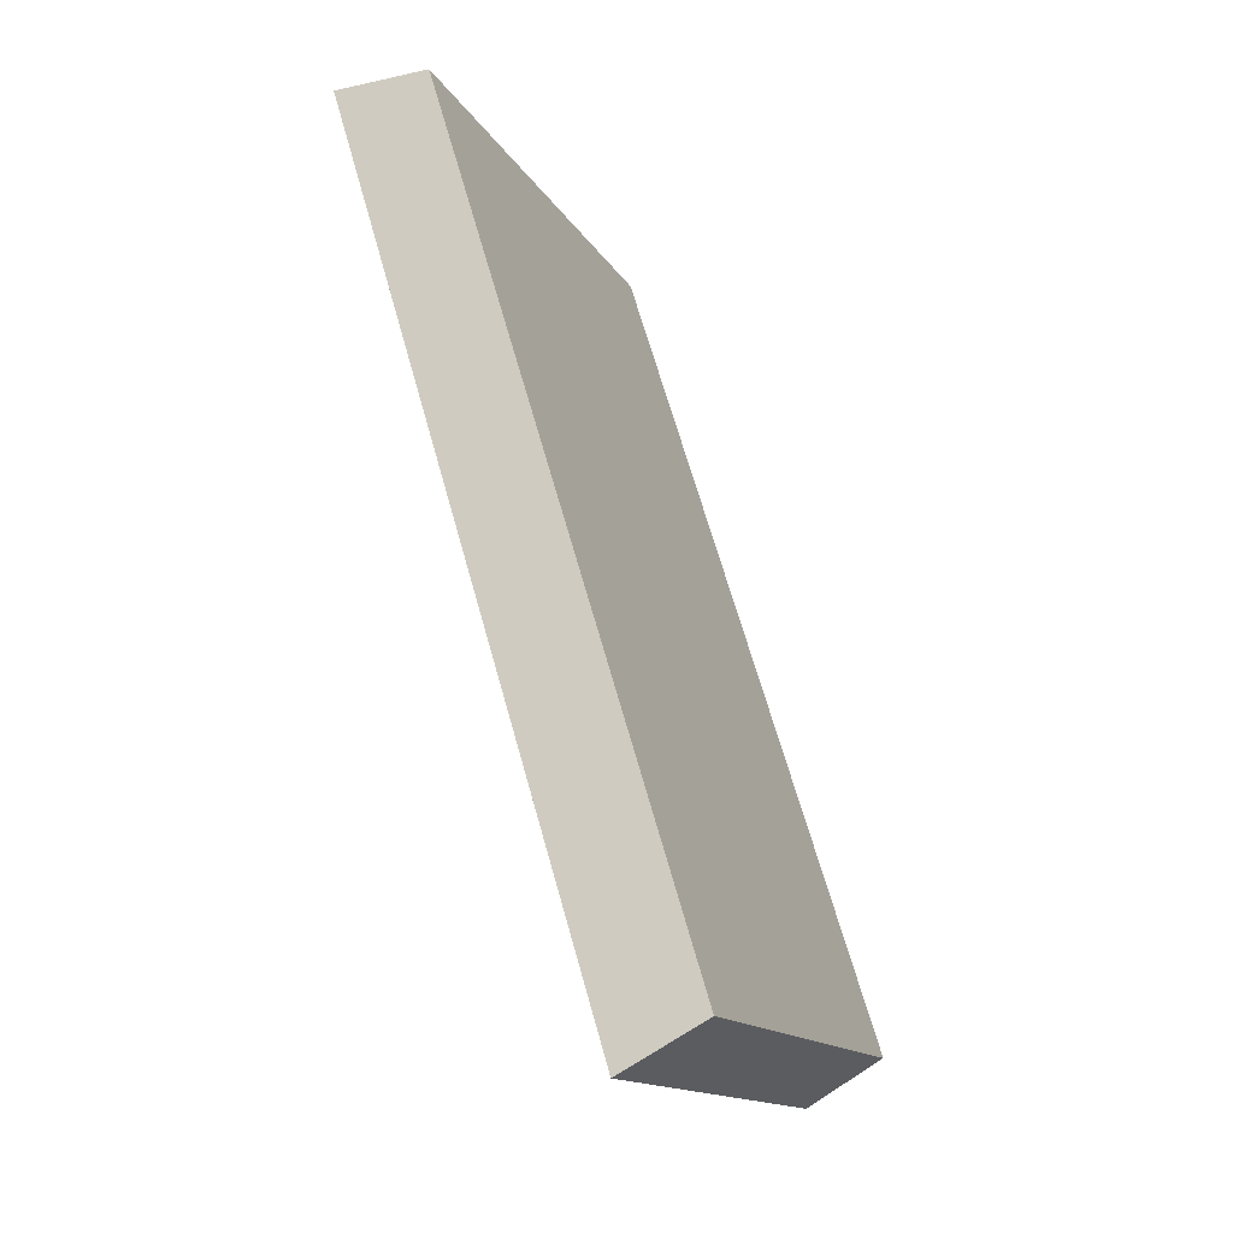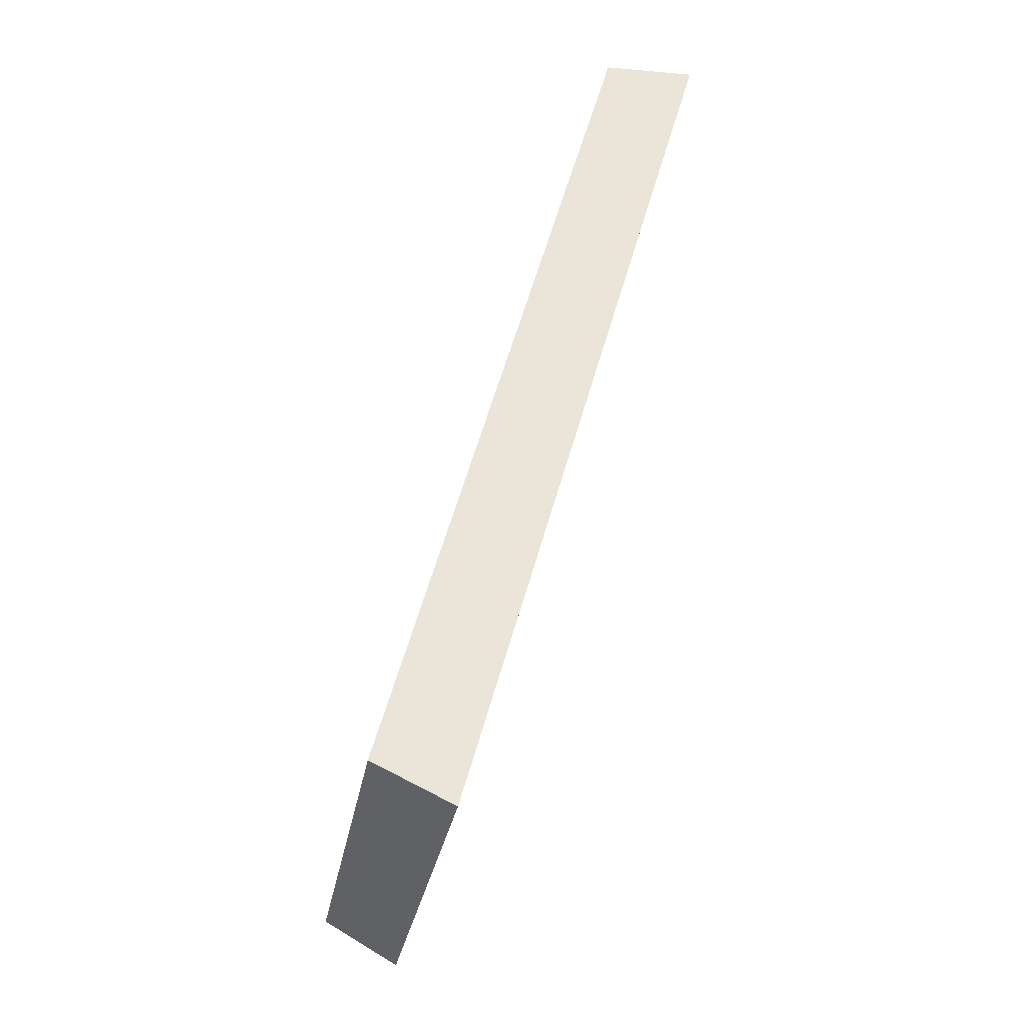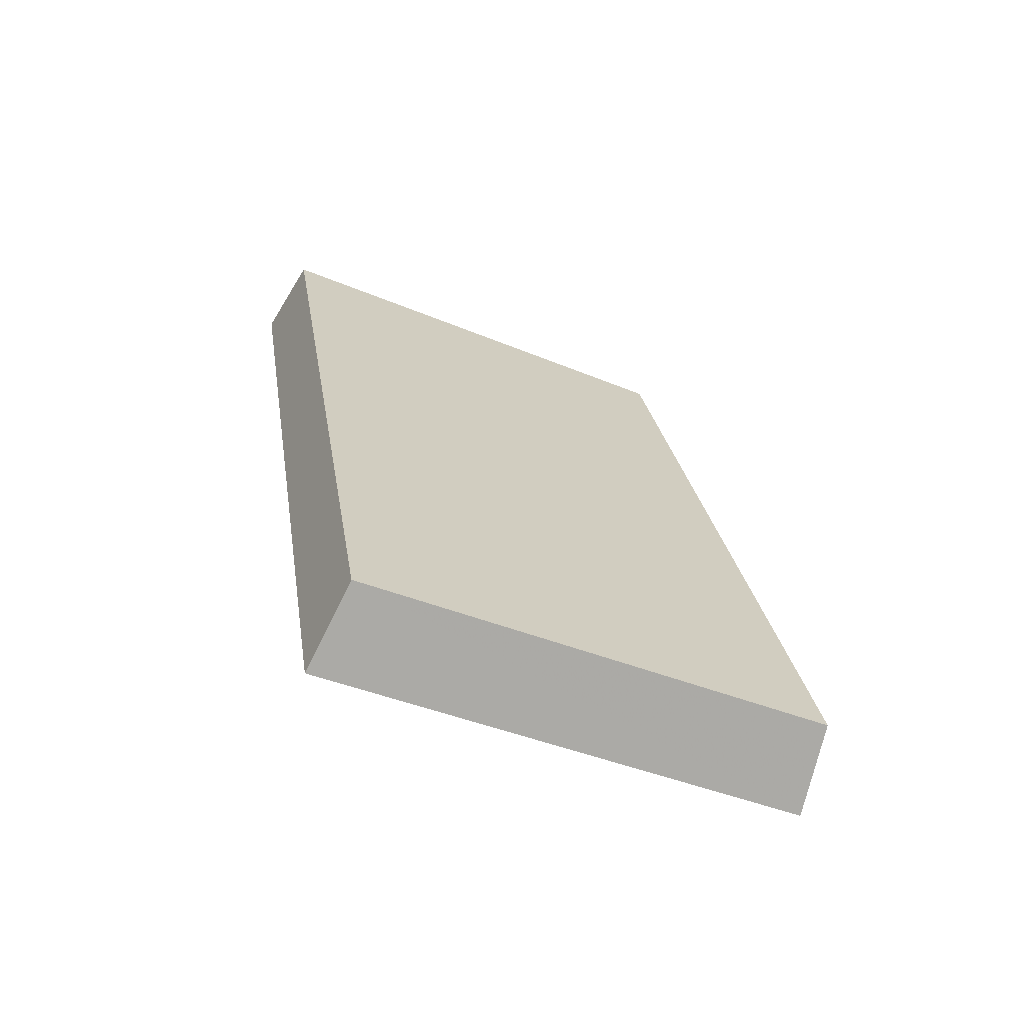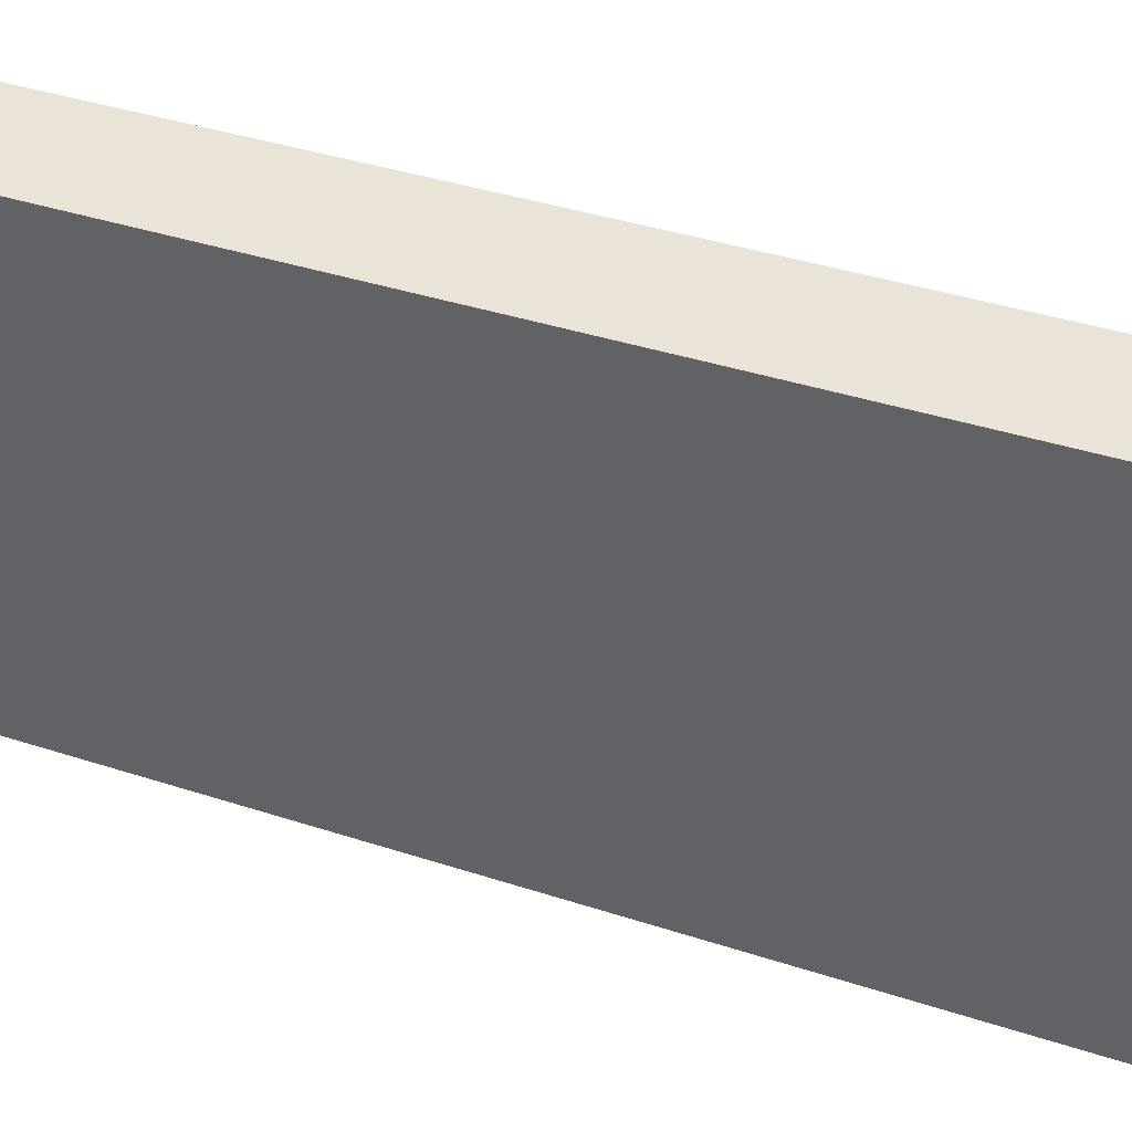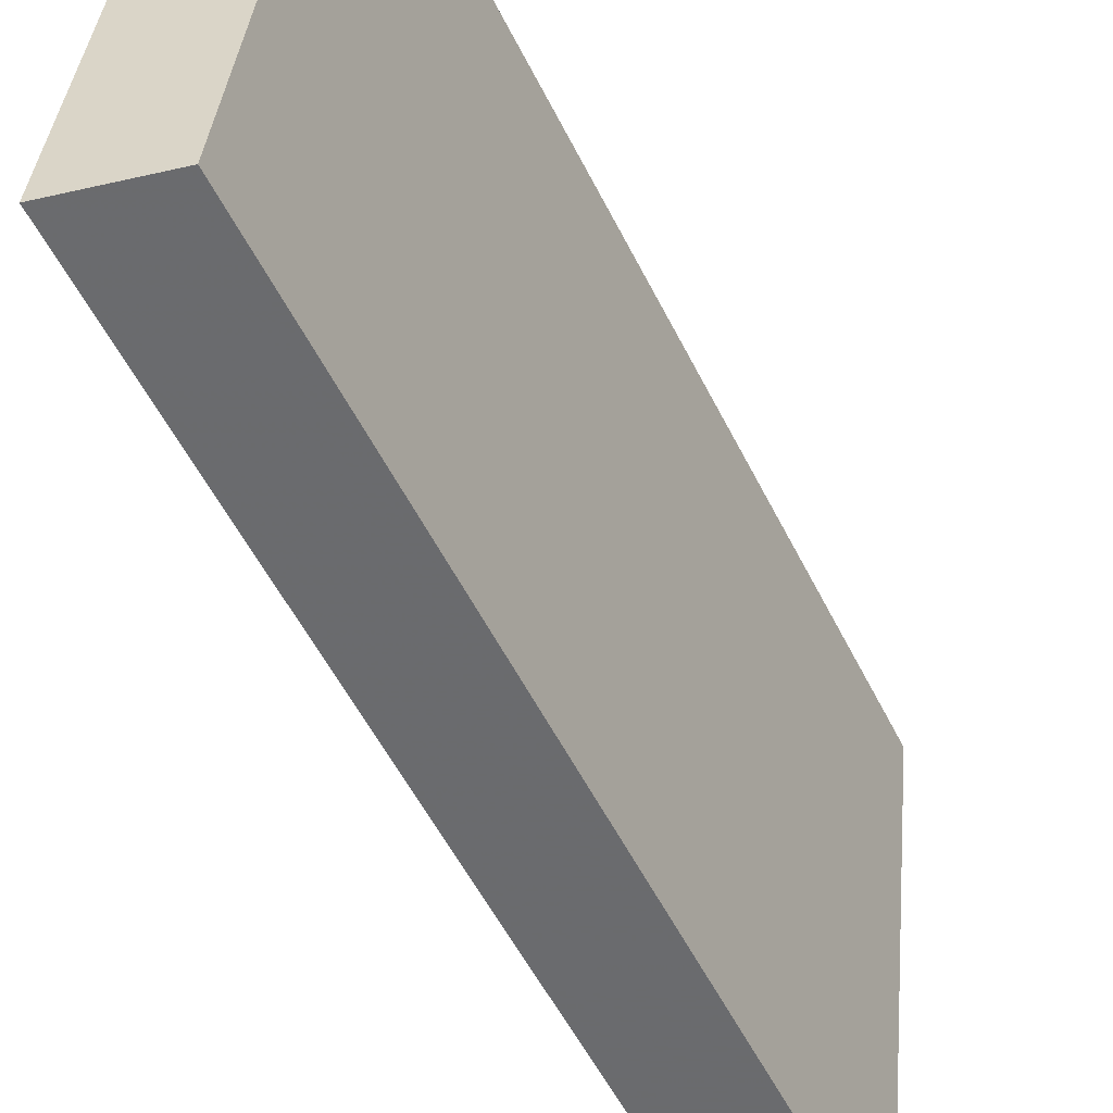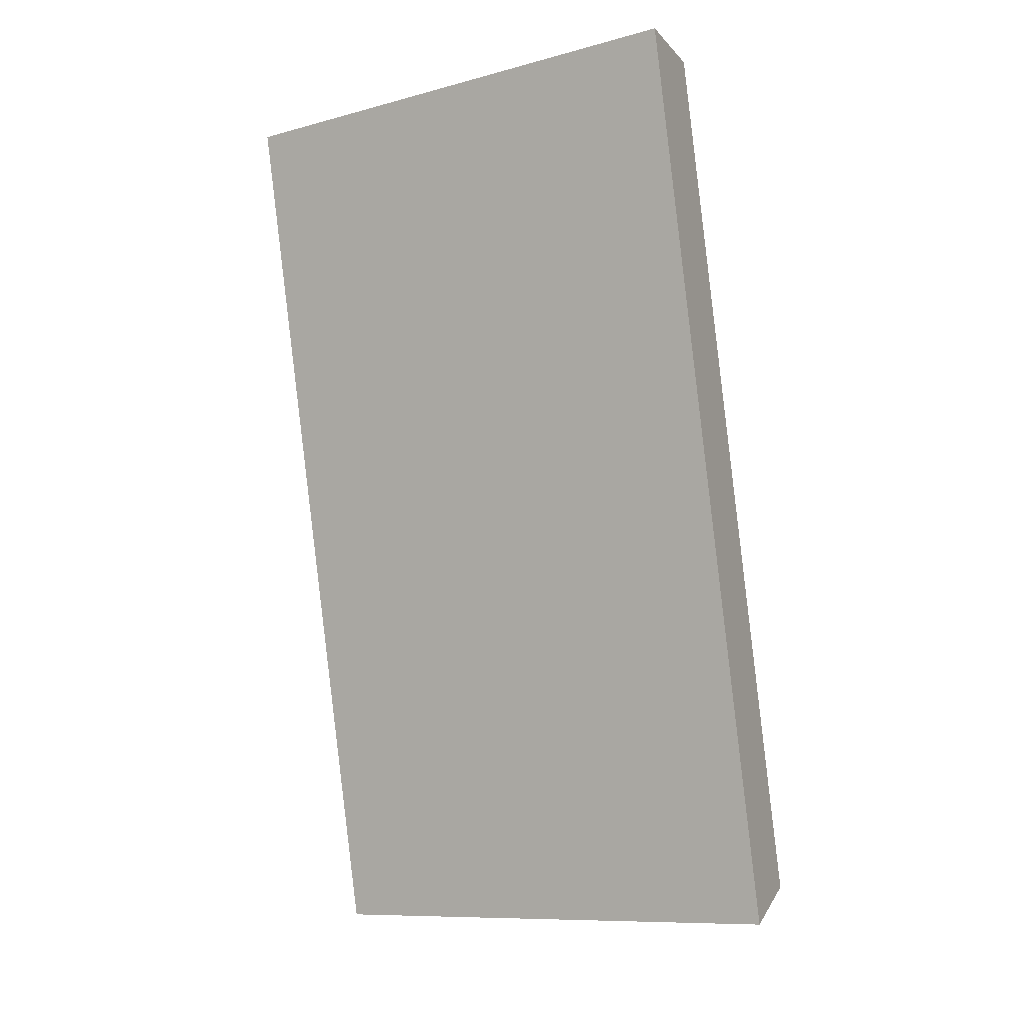
<metadata>
{"format":"obj","ext":"obj","renderer":"f3d","projection":"perspective","resolution":1024,"background":"white","views":[{"elev":-18.1,"azim":16.0,"up":"+Z"},{"elev":-26.3,"azim":165.0,"up":"+Z"},{"elev":-51.1,"azim":59.3,"up":"+Z"},{"elev":37.1,"azim":96.8,"up":"+Y"},{"elev":-53.3,"azim":9.4,"up":"+Y"},{"elev":-15.6,"azim":-65.9,"up":"+Z"}]}
</metadata>
<code>
v 2.078 0.09745 2.696
v 2.083 0.09745 2.678
v 2.084 0.1074 2.679
v 2.079 0.1074 2.696
v 2.083 0.1078 2.678
v 2.084 0.1074 2.679
v 2.083 0.09745 2.678
v 2.082 0.09745 2.677
v 2.077 0.1078 2.696
v 2.079 0.1074 2.696
v 2.084 0.1074 2.679
v 2.083 0.1078 2.678
v 2.082 0.09745 2.677
v 2.083 0.09745 2.678
v 2.078 0.09745 2.696
v 2.076 0.09745 2.696
v 2.076 0.09745 2.696
v 2.078 0.09745 2.696
v 2.079 0.1074 2.696
v 2.077 0.1078 2.696
v 2.077 0.1078 2.696
v 2.083 0.1078 2.678
v 2.082 0.09745 2.677
v 2.076 0.09745 2.696
f 1 2 3
f 1 3 4
f 5 6 7
f 5 7 8
f 9 10 11
f 9 11 12
f 13 14 15
f 13 15 16
f 17 18 19
f 17 19 20
f 21 22 23
f 21 23 24

</code>
